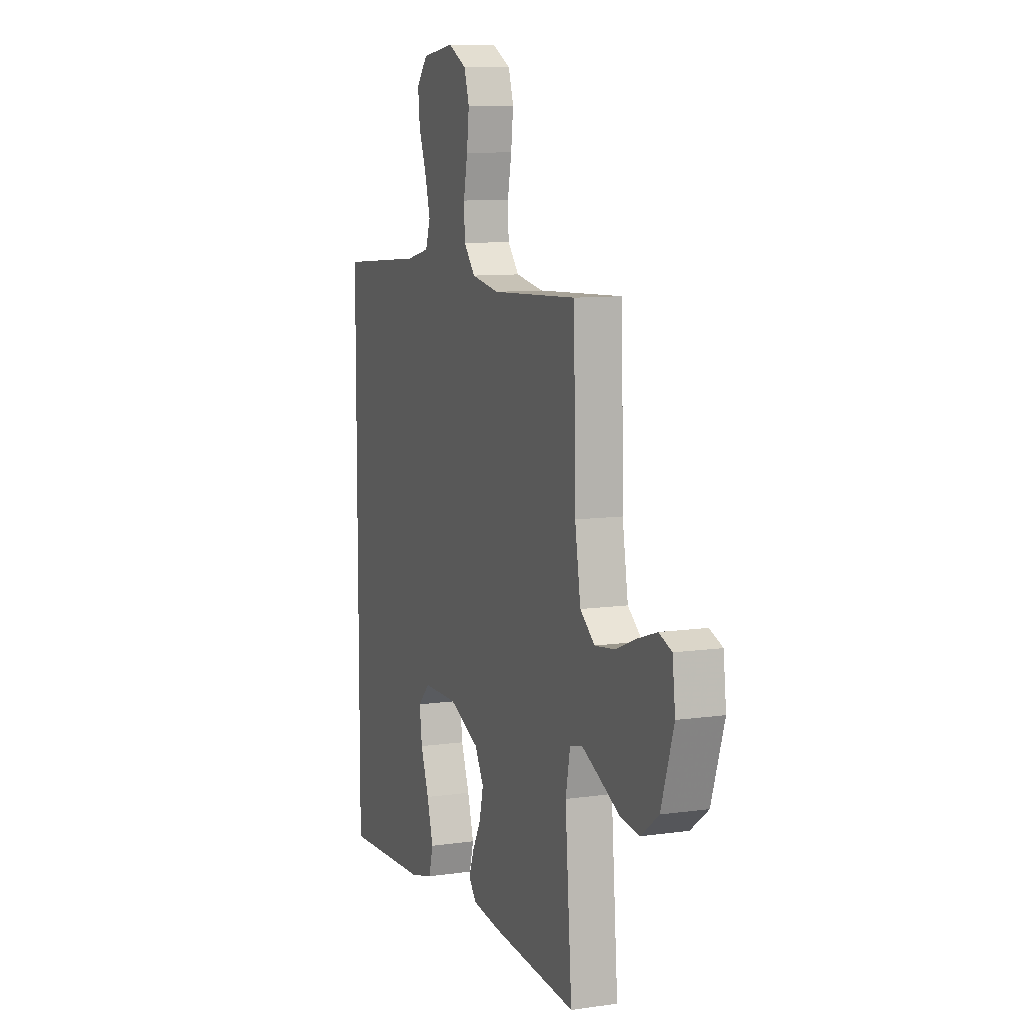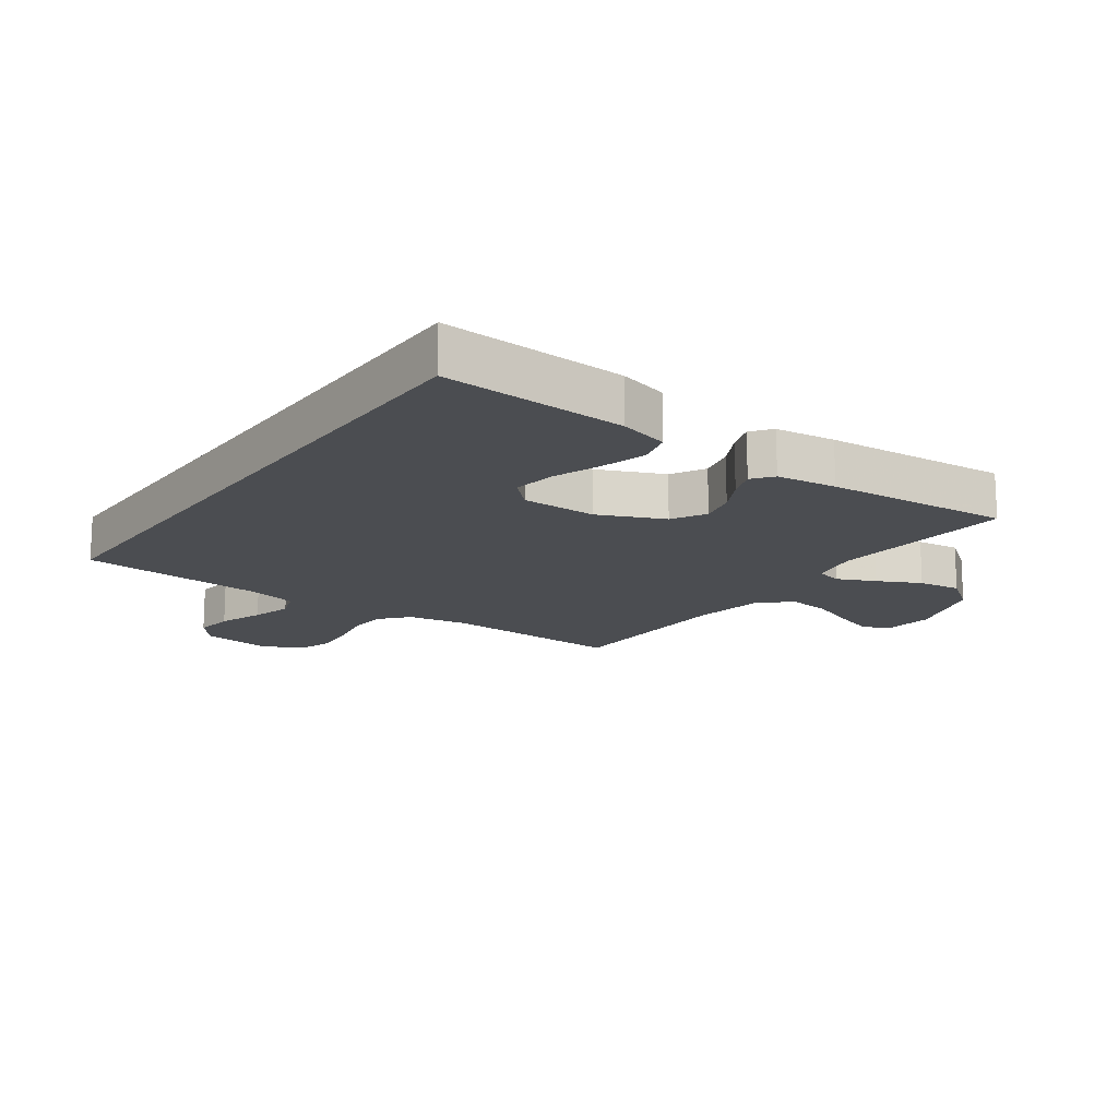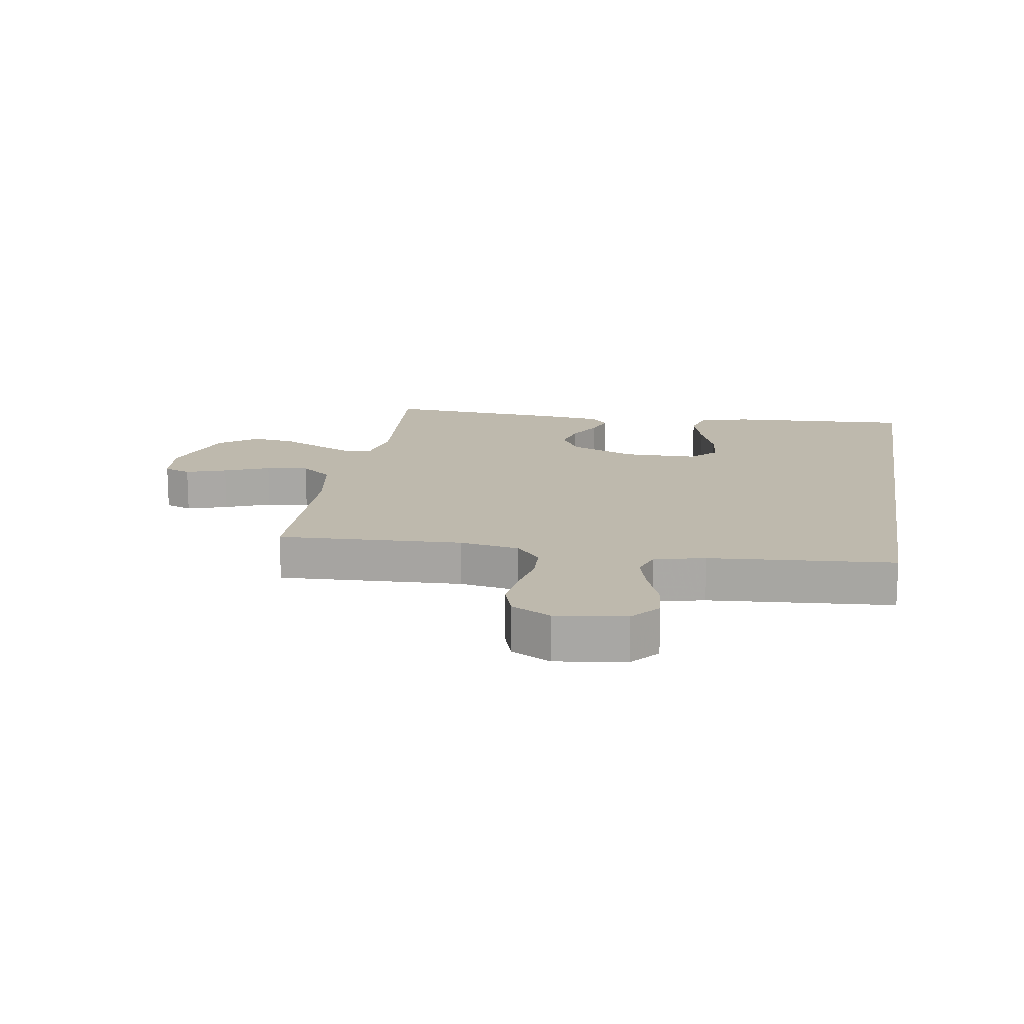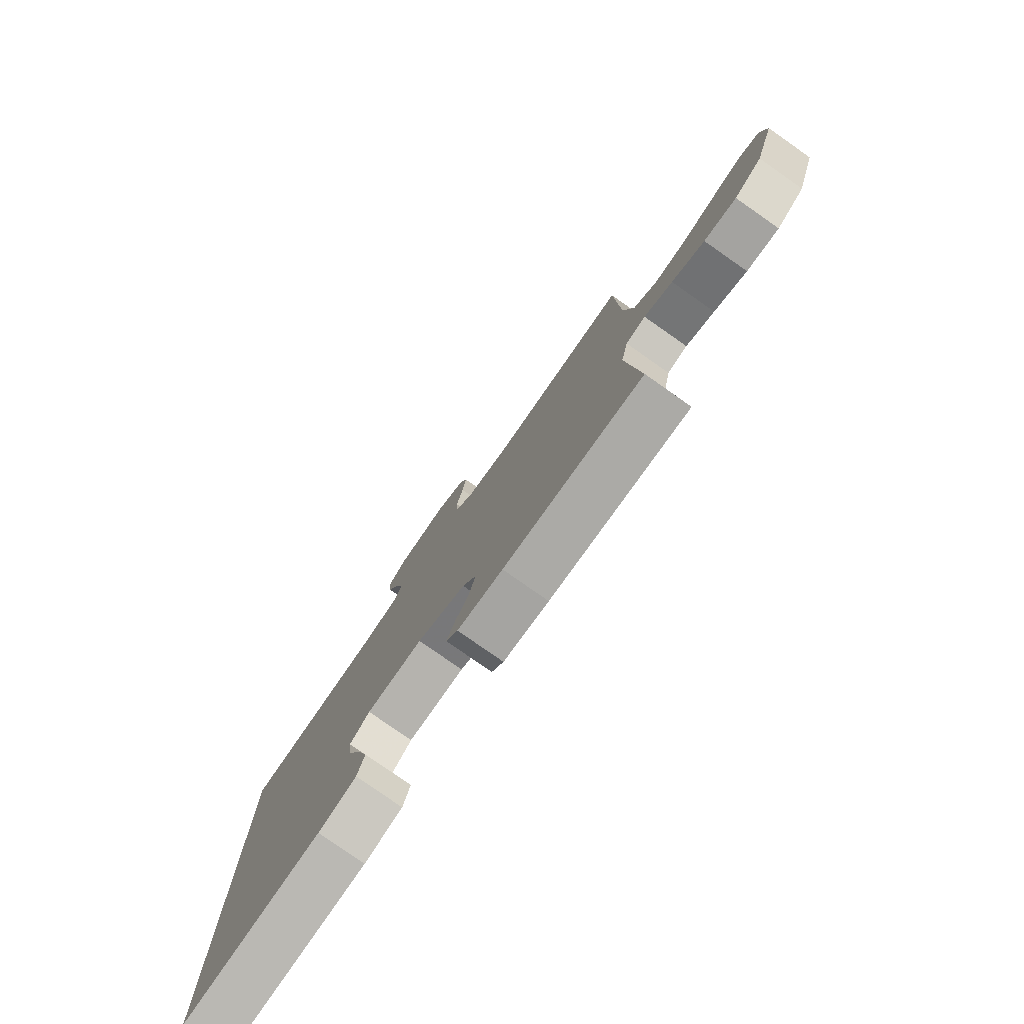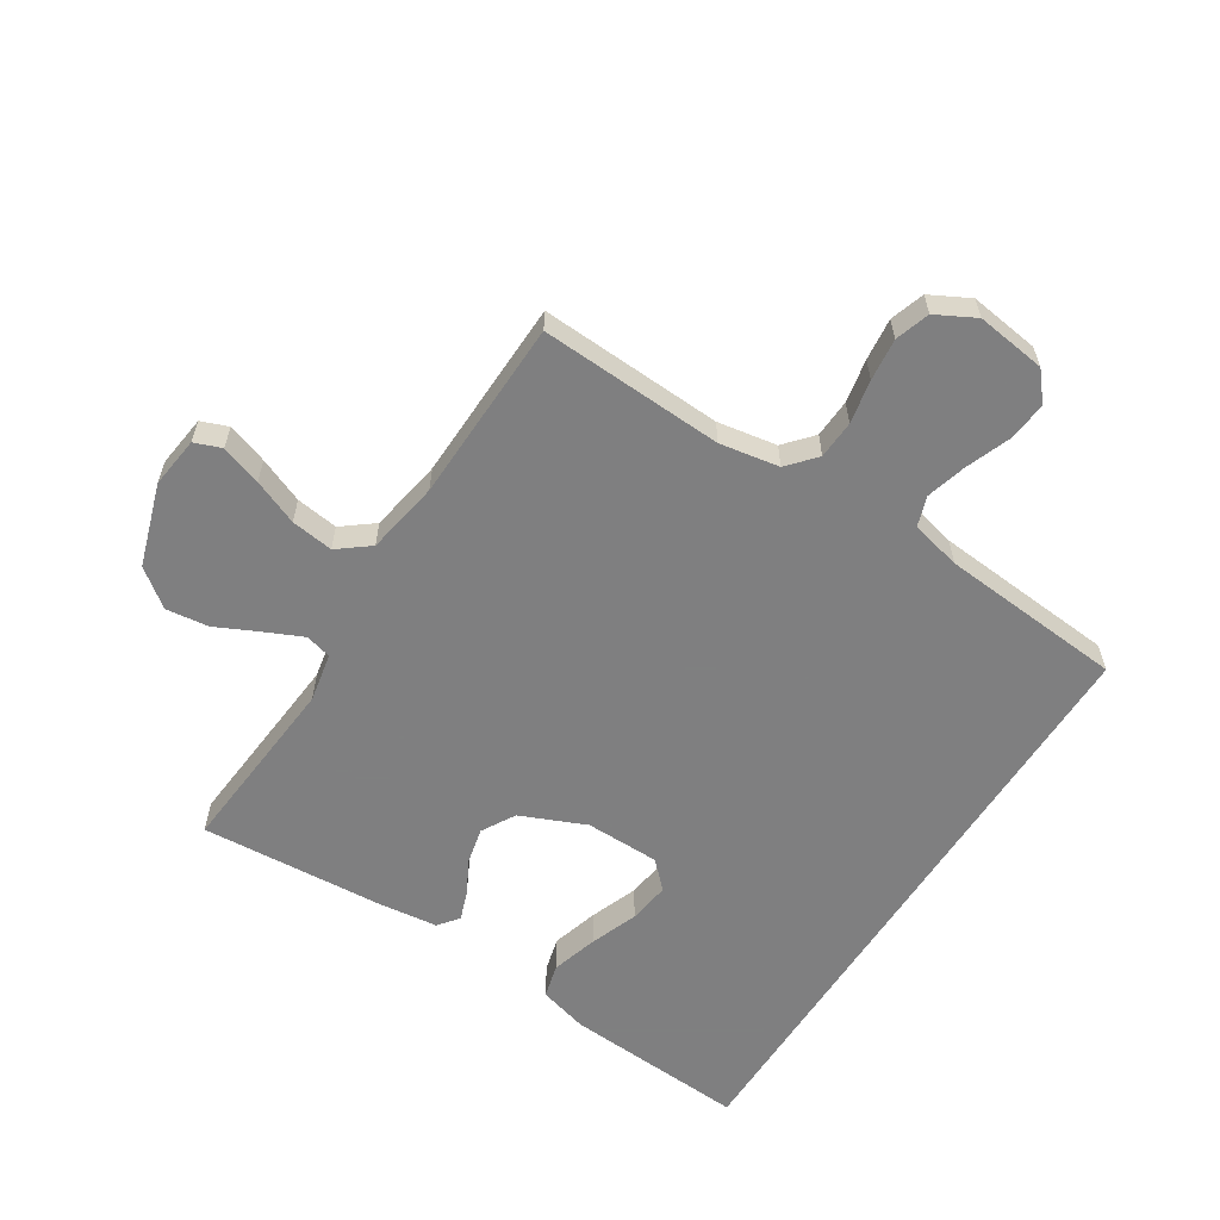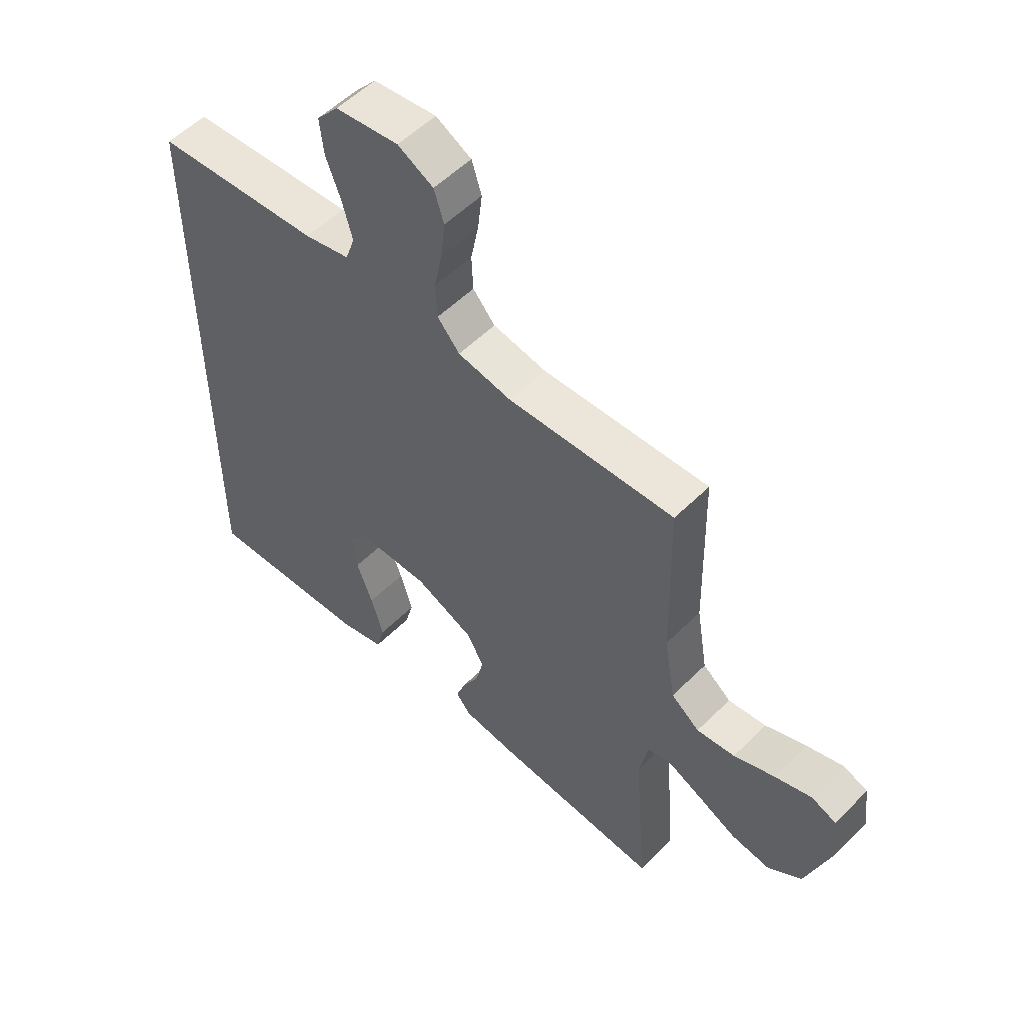
<metadata>
{"format":"obj","ext":"obj","renderer":"f3d","projection":"perspective","resolution":1024,"background":"white","views":[{"elev":9.5,"azim":-110.6,"up":"+Z"},{"elev":-15.8,"azim":144.6,"up":"+Y"},{"elev":15.1,"azim":9.4,"up":"+Y"},{"elev":-79.6,"azim":-125.0,"up":"+Z"},{"elev":-59.9,"azim":-32.6,"up":"+Y"},{"elev":54.7,"azim":-136.2,"up":"+Z"}]}
</metadata>
<code>
v 0.5 0.07 -0.531
v 0.2 0.07 -0.513
v 0.119 0.07 -0.491
v 0.104 0.07 -0.435
v 0.126 0.07 -0.359
v 0.155 0.07 -0.281
v 0.164 0.07 -0.213
v 0.122 0.07 -0.171
v 0 0.07 -0.17
v -0.106 0.07 -0.216
v -0.137 0.07 -0.271
v -0.123 0.07 -0.33
v -0.093 0.07 -0.386
v -0.076 0.07 -0.433
v -0.102 0.07 -0.466
v -0.2 0.07 -0.478
v -0.5 0.07 -0.5
v -0.476 0.07 -0.2
v -0.492 0.07 -0.12
v -0.535 0.07 -0.109
v -0.596 0.07 -0.137
v -0.666 0.07 -0.171
v -0.736 0.07 -0.18
v -0.797 0.07 -0.134
v -0.841 0.07 0
v -0.831 0.07 0.084
v -0.787 0.07 0.101
v -0.721 0.07 0.079
v -0.647 0.07 0.049
v -0.578 0.07 0.04
v -0.527 0.07 0.08
v -0.507 0.07 0.2
v -0.5 0.07 0.5
v -0.2 0.07 0.486
v -0.103 0.07 0.503
v -0.063 0.07 0.549
v -0.06 0.07 0.612
v -0.074 0.07 0.683
v -0.082 0.07 0.752
v -0.064 0.07 0.808
v 0 0.07 0.842
v 0.114 0.07 0.827
v 0.153 0.07 0.781
v 0.146 0.07 0.716
v 0.119 0.07 0.644
v 0.101 0.07 0.578
v 0.118 0.07 0.529
v 0.2 0.07 0.51
v 0.5 0.07 0.486
v 0.5 0 -0.531
v 0.2 0 -0.513
v 0.119 0 -0.491
v 0.104 0 -0.435
v 0.126 0 -0.359
v 0.155 0 -0.281
v 0.164 0 -0.213
v 0.122 0 -0.171
v 0 0 -0.17
v -0.106 0 -0.216
v -0.137 0 -0.271
v -0.123 0 -0.33
v -0.093 0 -0.386
v -0.076 0 -0.433
v -0.102 0 -0.466
v -0.2 0 -0.478
v -0.5 0 -0.5
v -0.476 0 -0.2
v -0.492 0 -0.12
v -0.535 0 -0.109
v -0.596 0 -0.137
v -0.666 0 -0.171
v -0.736 0 -0.18
v -0.797 0 -0.134
v -0.841 0 0
v -0.831 0 0.084
v -0.787 0 0.101
v -0.721 0 0.079
v -0.647 0 0.049
v -0.578 0 0.04
v -0.527 0 0.08
v -0.507 0 0.2
v -0.5 0 0.5
v -0.2 0 0.486
v -0.103 0 0.503
v -0.063 0 0.549
v -0.06 0 0.612
v -0.074 0 0.683
v -0.082 0 0.752
v -0.064 0 0.808
v 0 0 0.842
v 0.114 0 0.827
v 0.153 0 0.781
v 0.146 0 0.716
v 0.119 0 0.644
v 0.101 0 0.578
v 0.118 0 0.529
v 0.2 0 0.51
v 0.5 0 0.486
f 48 49 1 2
f 47 48 2
f 46 47 2
f 42 43 44 45
f 42 45 46
f 41 42 46
f 37 38 39 40
f 37 40 41 46
f 32 33 34
f 31 32 34 35
f 26 27 28 29
f 24 25 26 29
f 24 29 30
f 21 22 23 24
f 20 21 24 30
f 19 20 30 31
f 15 16 17 18
f 12 13 14 15
f 11 12 15 18
f 10 11 18 19
f 3 4 5 6
f 2 3 6
f 2 6 7
f 46 2 7
f 36 37 46 7
f 35 36 7 8
f 31 35 8 9
f 9 10 19 31
f 51 50 98 97
f 51 97 96
f 51 96 95
f 94 93 92 91
f 95 94 91
f 95 91 90
f 89 88 87 86
f 95 90 89 86
f 83 82 81
f 84 83 81 80
f 78 77 76 75
f 78 75 74 73
f 79 78 73
f 73 72 71 70
f 79 73 70 69
f 80 79 69 68
f 67 66 65 64
f 64 63 62 61
f 67 64 61 60
f 68 67 60 59
f 55 54 53 52
f 55 52 51
f 56 55 51
f 56 51 95
f 56 95 86 85
f 57 56 85 84
f 58 57 84 80
f 80 68 59 58
f 1 50 51 2
f 2 51 52 3
f 3 52 53 4
f 4 53 54 5
f 5 54 55 6
f 6 55 56 7
f 7 56 57 8
f 8 57 58 9
f 9 58 59 10
f 10 59 60 11
f 11 60 61 12
f 12 61 62 13
f 13 62 63 14
f 14 63 64 15
f 15 64 65 16
f 16 65 66 17
f 17 66 67 18
f 18 67 68 19
f 19 68 69 20
f 20 69 70 21
f 21 70 71 22
f 22 71 72 23
f 23 72 73 24
f 24 73 74 25
f 25 74 75 26
f 26 75 76 27
f 27 76 77 28
f 28 77 78 29
f 29 78 79 30
f 30 79 80 31
f 31 80 81 32
f 32 81 82 33
f 33 82 83 34
f 34 83 84 35
f 35 84 85 36
f 36 85 86 37
f 37 86 87 38
f 38 87 88 39
f 39 88 89 40
f 40 89 90 41
f 41 90 91 42
f 42 91 92 43
f 43 92 93 44
f 44 93 94 45
f 45 94 95 46
f 46 95 96 47
f 47 96 97 48
f 48 97 98 49
f 49 98 50 1

</code>
